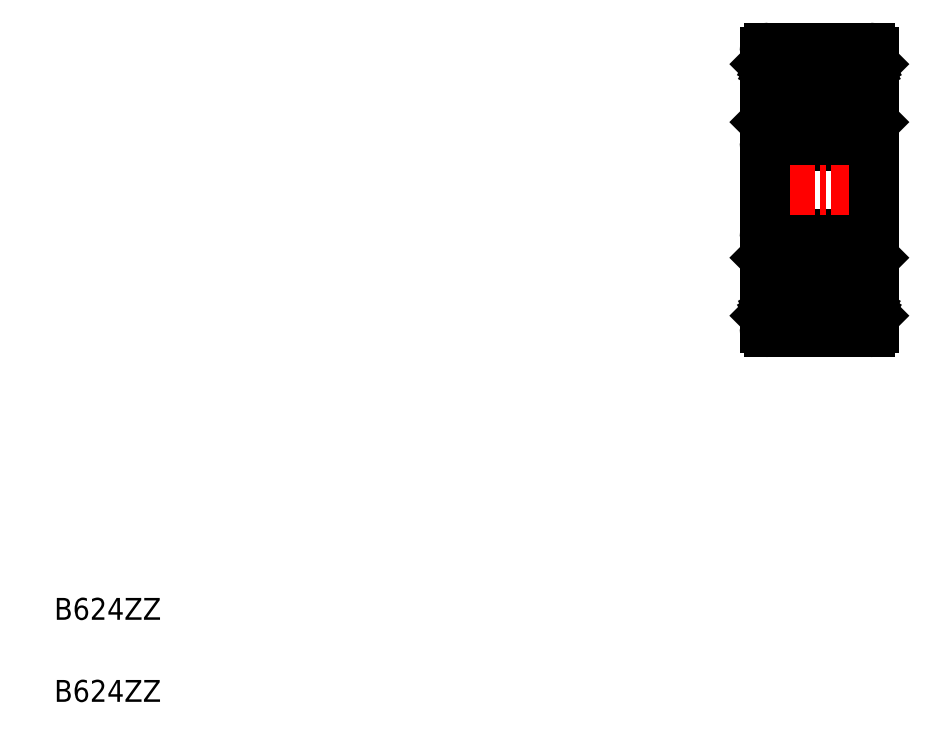
<metadata>
{"format":"dxf","ext":"dxf","renderer":"ezdxf+matplotlib","layout":"modelspace","background":"white","min_lineweight":24,"dpi":150}
</metadata>
<code>
0
SECTION
2
ENTITIES
0
LINE
8
0
10
105.1
20
94.17
30
0
11
109.7
21
94.17
31
0
0
CIRCLE
8
0
10
107.4
20
96.22
30
0
40
1.191
0
LINE
8
0
10
109.7
20
98.67
30
0
11
105.1
21
98.67
31
0
0
LINE
8
0
10
109.7
20
102.7
30
0
11
105.1
21
102.7
31
0
0
LINE
8
0
10
105.1
20
107.2
30
0
11
109.7
21
107.2
31
0
0
CIRCLE
8
0
10
107.4
20
105.1
30
0
40
1.191
0
LINE
8
CENTER
10
104
20
100.7
30
0
11
110.8
21
100.7
31
0
0
LINE
8
0
10
104.9
20
107
30
0
11
104.9
21
100.7
31
0
0
TEXT
8
0
10
72.44
20
77.27
30
0
40
1
1
B624ZZ
0
TEXT
8
0
10
72.44
20
81.02
30
0
40
1
1
B624ZZ
0
LINE
8
0
10
104.9
20
94.37
30
0
11
104.9
21
100.7
31
0
0
LINE
8
0
10
105.4
20
95.6
30
0
11
105.4
21
97.18
31
0
0
LINE
8
0
10
105.6
20
97.18
30
0
11
105.6
21
95.65
31
0
0
ARC
8
0
10
105.5
20
94.99
30
0
40
0.261
50
210
51
0
0
ARC
8
0
10
105.5
20
94.99
30
0
40
0.1446
50
210
51
0
0
LINE
8
0
10
105.2
20
95.02
30
0
11
105.3
21
94.86
31
0
0
ARC
8
0
10
105.1
20
94.37
30
0
40
0.2
50
180
51
270
0
LINE
8
0
10
105.8
20
95.42
30
0
11
105.6
21
95.65
31
0
0
LINE
8
0
10
105.7
20
95.37
30
0
11
105.4
21
95.6
31
0
0
LINE
8
0
10
105.4
20
95.14
30
0
11
105.3
21
95.08
31
0
0
LINE
8
0
10
105.3
20
95.08
30
0
11
105.4
21
94.92
31
0
0
LINE
8
0
10
105.3
20
95.24
30
0
11
105.4
21
95.14
31
0
0
ARC
8
0
10
105.3
20
95.08
30
0
40
0.1164
50
120
51
210
0
LINE
8
0
10
105
20
95.02
30
0
11
105.2
21
95.02
31
0
0
LINE
8
0
10
104.9
20
94.92
30
0
11
105
21
95.02
31
0
0
LINE
8
0
10
105.2
20
95.18
30
0
11
105.3
21
95.24
31
0
0
LINE
8
0
10
105.9
20
95.37
30
0
11
106.6
21
95.37
31
0
0
LINE
8
0
10
105.7
20
94.99
30
0
11
105.7
21
95.37
31
0
0
LINE
8
0
10
105.8
20
94.99
30
0
11
105.8
21
95.42
31
0
0
LINE
8
0
10
105.8
20
95.27
30
0
11
105.9
21
95.37
31
0
0
LINE
8
0
10
105
20
97.47
30
0
11
105.8
21
97.47
31
0
0
LINE
8
0
10
105.6
20
97.3
30
0
11
105.7
21
97.3
31
0
0
LINE
8
0
10
105.7
20
97.18
30
0
11
105.6
21
97.18
31
0
0
ARC
8
0
10
105.6
20
97.18
30
0
40
0.1164
50
90
51
180
0
LINE
8
0
10
104.9
20
97.57
30
0
11
105
21
97.47
31
0
0
ARC
8
0
10
105.1
20
98.47
30
0
40
0.2
50
90
51
180
0
LINE
8
0
10
105.9
20
97.07
30
0
11
106.6
21
97.07
31
0
0
LINE
8
0
10
105.7
20
97.3
30
0
11
105.7
21
97.18
31
0
0
LINE
8
0
10
105.8
20
97.47
30
0
11
105.8
21
97.17
31
0
0
LINE
8
0
10
105.8
20
97.17
30
0
11
105.9
21
97.07
31
0
0
LINE
8
0
10
105.6
20
104.2
30
0
11
105.6
21
105.7
31
0
0
LINE
8
0
10
105.4
20
105.7
30
0
11
105.4
21
104.2
31
0
0
ARC
8
0
10
105.1
20
102.9
30
0
40
0.2
50
180
51
270
0
LINE
8
0
10
105
20
103.9
30
0
11
105.8
21
103.9
31
0
0
LINE
8
0
10
105.7
20
104.2
30
0
11
105.6
21
104.2
31
0
0
LINE
8
0
10
105.6
20
104
30
0
11
105.7
21
104
31
0
0
ARC
8
0
10
105.6
20
104.2
30
0
40
0.1164
50
180
51
270
0
LINE
8
0
10
104.9
20
103.8
30
0
11
105
21
103.9
31
0
0
LINE
8
0
10
105.7
20
104
30
0
11
105.7
21
104.2
31
0
0
LINE
8
0
10
105.8
20
103.9
30
0
11
105.8
21
104.2
31
0
0
LINE
8
0
10
105.9
20
104.3
30
0
11
106.6
21
104.3
31
0
0
LINE
8
0
10
105.8
20
104.2
30
0
11
105.9
21
104.3
31
0
0
ARC
8
0
10
105.1
20
107
30
0
40
0.2
50
90
51
180
0
ARC
8
0
10
105.5
20
106.4
30
0
40
0.261
50
0
51
150
0
LINE
8
0
10
105.8
20
105.9
30
0
11
105.6
21
105.7
31
0
0
ARC
8
0
10
105.5
20
106.4
30
0
40
0.1446
50
0
51
150
0
LINE
8
0
10
105.7
20
106
30
0
11
105.4
21
105.7
31
0
0
LINE
8
0
10
105.3
20
106.1
30
0
11
105.4
21
106.2
31
0
0
LINE
8
0
10
105.2
20
106.2
30
0
11
105.3
21
106.1
31
0
0
LINE
8
0
10
105.3
20
106.3
30
0
11
105.4
21
106.4
31
0
0
LINE
8
0
10
105.4
20
106.2
30
0
11
105.3
21
106.3
31
0
0
ARC
8
0
10
105.3
20
106.3
30
0
40
0.1164
50
150
51
240
0
LINE
8
0
10
105
20
106.3
30
0
11
105.2
21
106.3
31
0
0
LINE
8
0
10
104.9
20
106.4
30
0
11
105
21
106.3
31
0
0
LINE
8
0
10
105.2
20
106.3
30
0
11
105.3
21
106.5
31
0
0
LINE
8
0
10
105.7
20
106.4
30
0
11
105.7
21
106
31
0
0
LINE
8
0
10
105.8
20
106.4
30
0
11
105.8
21
105.9
31
0
0
LINE
8
0
10
105.9
20
106
30
0
11
106.6
21
106
31
0
0
LINE
8
0
10
105.8
20
106.1
30
0
11
105.9
21
106
31
0
0
LINE
8
0
10
109.9
20
107
30
0
11
109.9
21
100.7
31
0
0
LINE
8
0
10
109.4
20
95.6
30
0
11
109.4
21
97.18
31
0
0
LINE
8
0
10
109.3
20
97.18
30
0
11
109.3
21
95.65
31
0
0
LINE
8
0
10
109.9
20
94.37
30
0
11
109.9
21
100.7
31
0
0
LINE
8
0
10
109.6
20
95.02
30
0
11
109.5
21
94.86
31
0
0
ARC
8
0
10
109.3
20
94.99
30
0
40
0.261
50
180
51
330
0
ARC
8
0
10
109.3
20
94.99
30
0
40
0.1446
50
180
51
330
0
ARC
8
0
10
109.7
20
94.37
30
0
40
0.2
50
270
51
0
0
LINE
8
0
10
108.9
20
95.37
30
0
11
108.2
21
95.37
31
0
0
LINE
8
0
10
109.2
20
95.37
30
0
11
109.4
21
95.6
31
0
0
LINE
8
0
10
109
20
95.42
30
0
11
109.3
21
95.65
31
0
0
LINE
8
0
10
109
20
95.27
30
0
11
108.9
21
95.37
31
0
0
LINE
8
0
10
109.2
20
94.99
30
0
11
109.2
21
95.37
31
0
0
LINE
8
0
10
109
20
94.99
30
0
11
109
21
95.42
31
0
0
LINE
8
0
10
109.9
20
94.92
30
0
11
109.8
21
95.02
31
0
0
LINE
8
0
10
109.6
20
95.18
30
0
11
109.5
21
95.24
31
0
0
LINE
8
0
10
109.5
20
95.24
30
0
11
109.4
21
95.14
31
0
0
LINE
8
0
10
109.4
20
95.14
30
0
11
109.5
21
95.08
31
0
0
LINE
8
0
10
109.5
20
95.08
30
0
11
109.4
21
94.92
31
0
0
ARC
8
0
10
109.5
20
95.08
30
0
40
0.1164
50
330
51
60
0
LINE
8
0
10
109.8
20
95.02
30
0
11
109.6
21
95.02
31
0
0
LINE
8
0
10
108.9
20
97.07
30
0
11
108.2
21
97.07
31
0
0
LINE
8
0
10
109.3
20
97.3
30
0
11
109.1
21
97.3
31
0
0
LINE
8
0
10
109.1
20
97.18
30
0
11
109.3
21
97.18
31
0
0
LINE
8
0
10
109.8
20
97.47
30
0
11
109
21
97.47
31
0
0
LINE
8
0
10
109.1
20
97.3
30
0
11
109.1
21
97.18
31
0
0
LINE
8
0
10
109
20
97.47
30
0
11
109
21
97.17
31
0
0
LINE
8
0
10
109
20
97.17
30
0
11
108.9
21
97.07
31
0
0
LINE
8
0
10
109.9
20
97.57
30
0
11
109.8
21
97.47
31
0
0
ARC
8
0
10
109.3
20
97.18
30
0
40
0.1164
50
0
51
90
0
ARC
8
0
10
109.7
20
98.47
30
0
40
0.2
50
0
51
90
0
LINE
8
0
10
109.3
20
104.2
30
0
11
109.3
21
105.7
31
0
0
LINE
8
0
10
109.4
20
105.7
30
0
11
109.4
21
104.2
31
0
0
ARC
8
0
10
109.7
20
102.9
30
0
40
0.2
50
270
51
0
0
LINE
8
0
10
108.9
20
104.3
30
0
11
108.2
21
104.3
31
0
0
ARC
8
0
10
109.3
20
104.2
30
0
40
0.1164
50
270
51
0
0
LINE
8
0
10
109
20
103.9
30
0
11
109
21
104.2
31
0
0
LINE
8
0
10
109.1
20
104
30
0
11
109.1
21
104.2
31
0
0
LINE
8
0
10
109.3
20
104
30
0
11
109.1
21
104
31
0
0
LINE
8
0
10
109.8
20
103.9
30
0
11
109
21
103.9
31
0
0
LINE
8
0
10
109.9
20
103.8
30
0
11
109.9
21
103.8
31
0
0
LINE
8
0
10
109.9
20
103.8
30
0
11
109.8
21
103.9
31
0
0
LINE
8
0
10
109.1
20
104.2
30
0
11
109.3
21
104.2
31
0
0
LINE
8
0
10
109
20
104.2
30
0
11
108.9
21
104.3
31
0
0
ARC
8
0
10
109.7
20
107
30
0
40
0.2
50
0
51
90
0
LINE
8
0
10
108.9
20
106
30
0
11
108.2
21
106
31
0
0
LINE
8
0
10
109
20
106.4
30
0
11
109
21
105.9
31
0
0
LINE
8
0
10
109.2
20
106.4
30
0
11
109.2
21
106
31
0
0
LINE
8
0
10
109.5
20
106.1
30
0
11
109.4
21
106.2
31
0
0
LINE
8
0
10
109.6
20
106.2
30
0
11
109.5
21
106.1
31
0
0
LINE
8
0
10
109
20
105.9
30
0
11
109.3
21
105.7
31
0
0
LINE
8
0
10
109.2
20
106
30
0
11
109.4
21
105.7
31
0
0
LINE
8
0
10
109
20
106.1
30
0
11
108.9
21
106
31
0
0
LINE
8
0
10
109.9
20
105.4
30
0
11
109.9
21
105.4
31
0
0
ARC
8
0
10
109.3
20
106.4
30
0
40
0.1446
50
30
51
180
0
ARC
8
0
10
109.3
20
106.4
30
0
40
0.261
50
30
51
180
0
LINE
8
0
10
109.9
20
106.4
30
0
11
109.8
21
106.3
31
0
0
ARC
8
0
10
109.5
20
106.3
30
0
40
0.1164
50
300
51
30
0
LINE
8
0
10
109.5
20
106.3
30
0
11
109.4
21
106.4
31
0
0
LINE
8
0
10
109.4
20
106.2
30
0
11
109.5
21
106.3
31
0
0
LINE
8
0
10
109.6
20
106.3
30
0
11
109.5
21
106.5
31
0
0
LINE
8
0
10
109.8
20
106.3
30
0
11
109.6
21
106.3
31
0
0
ENDSEC
0
EOF

</code>
